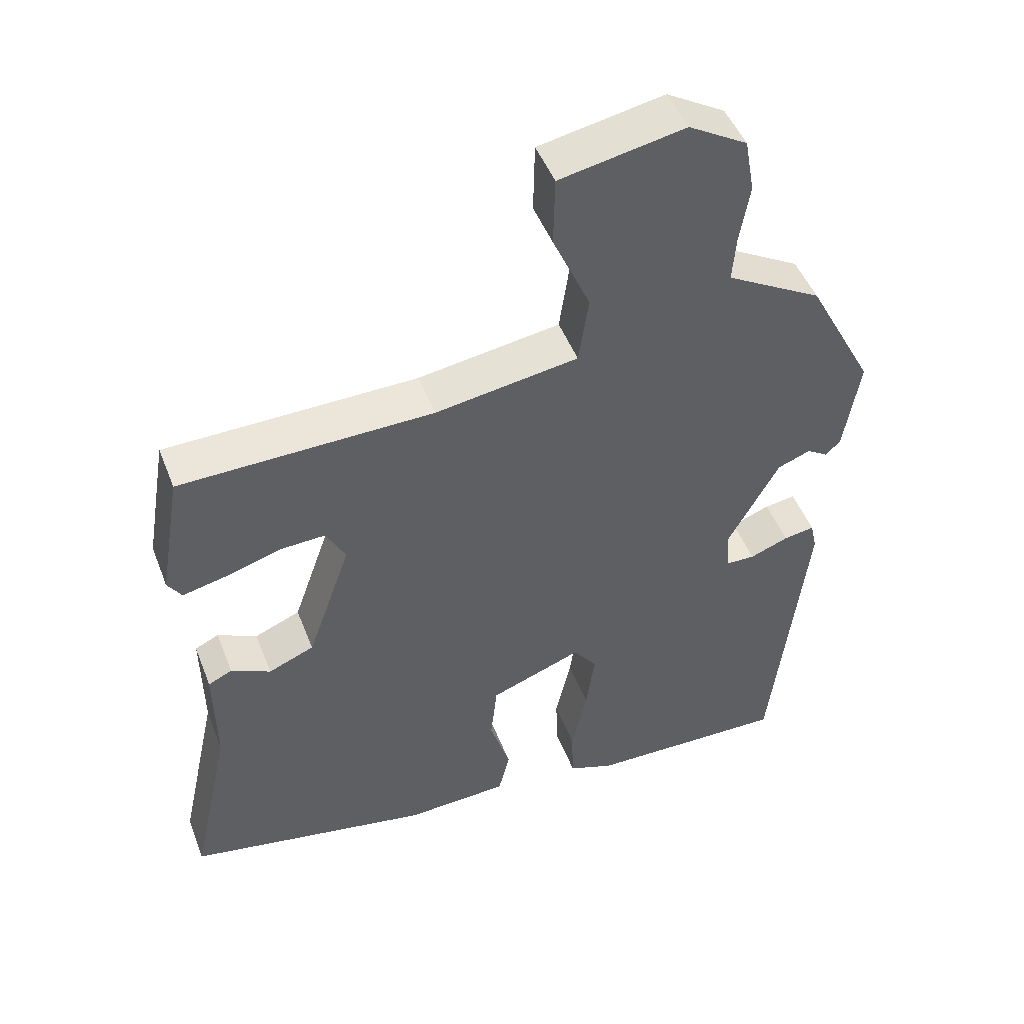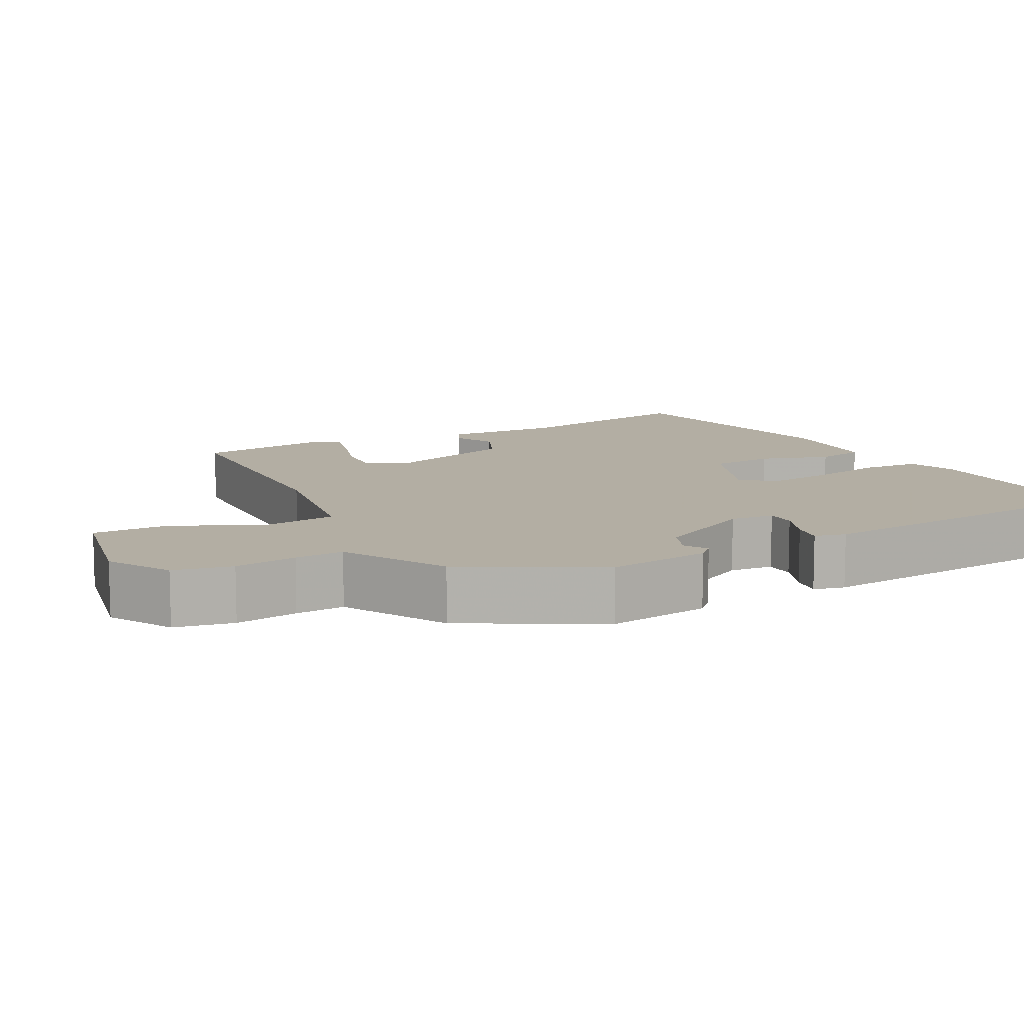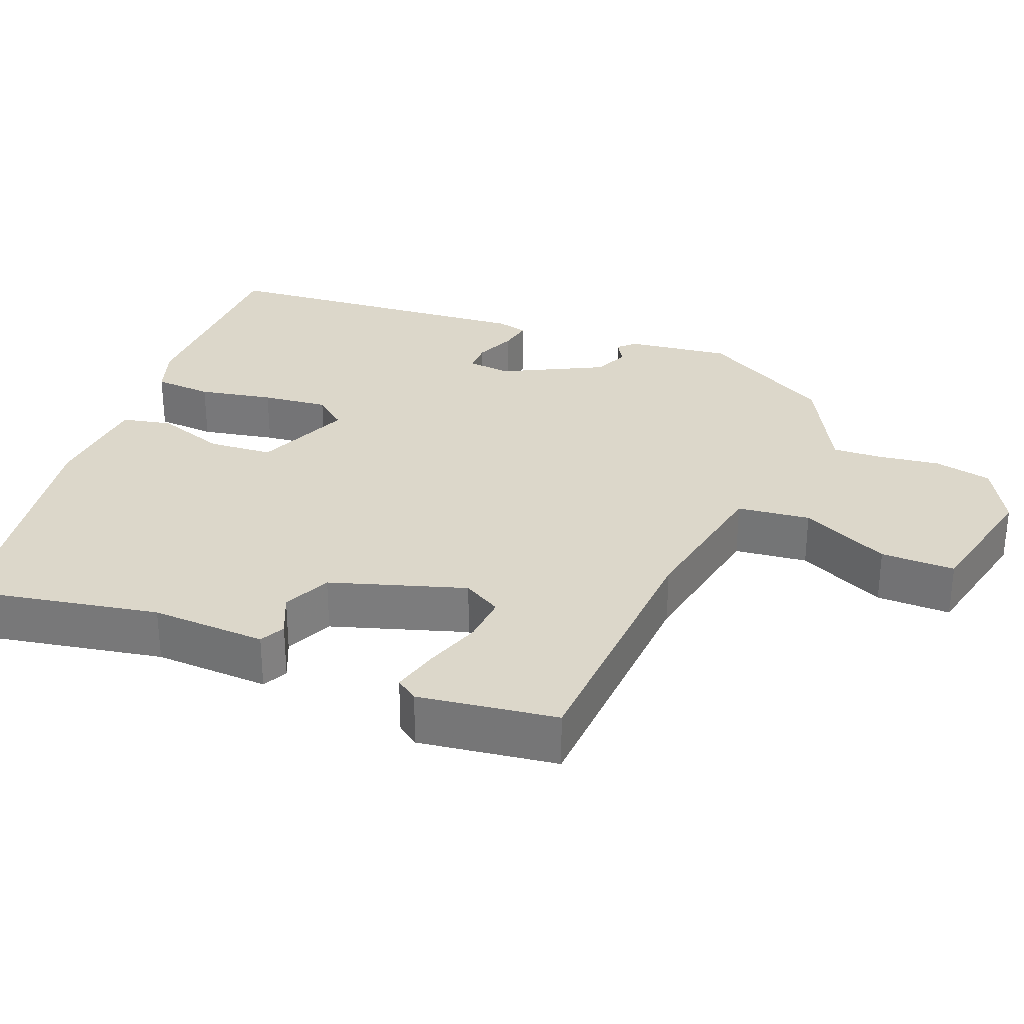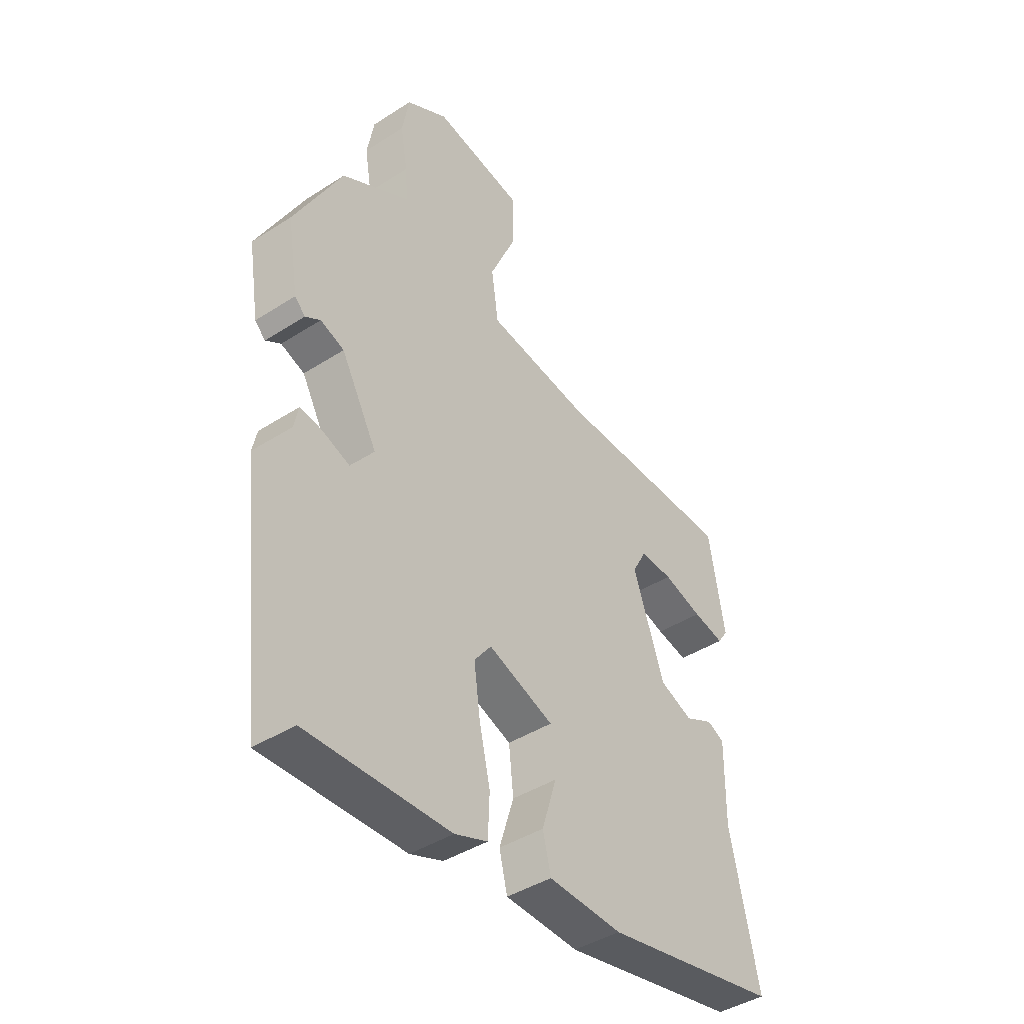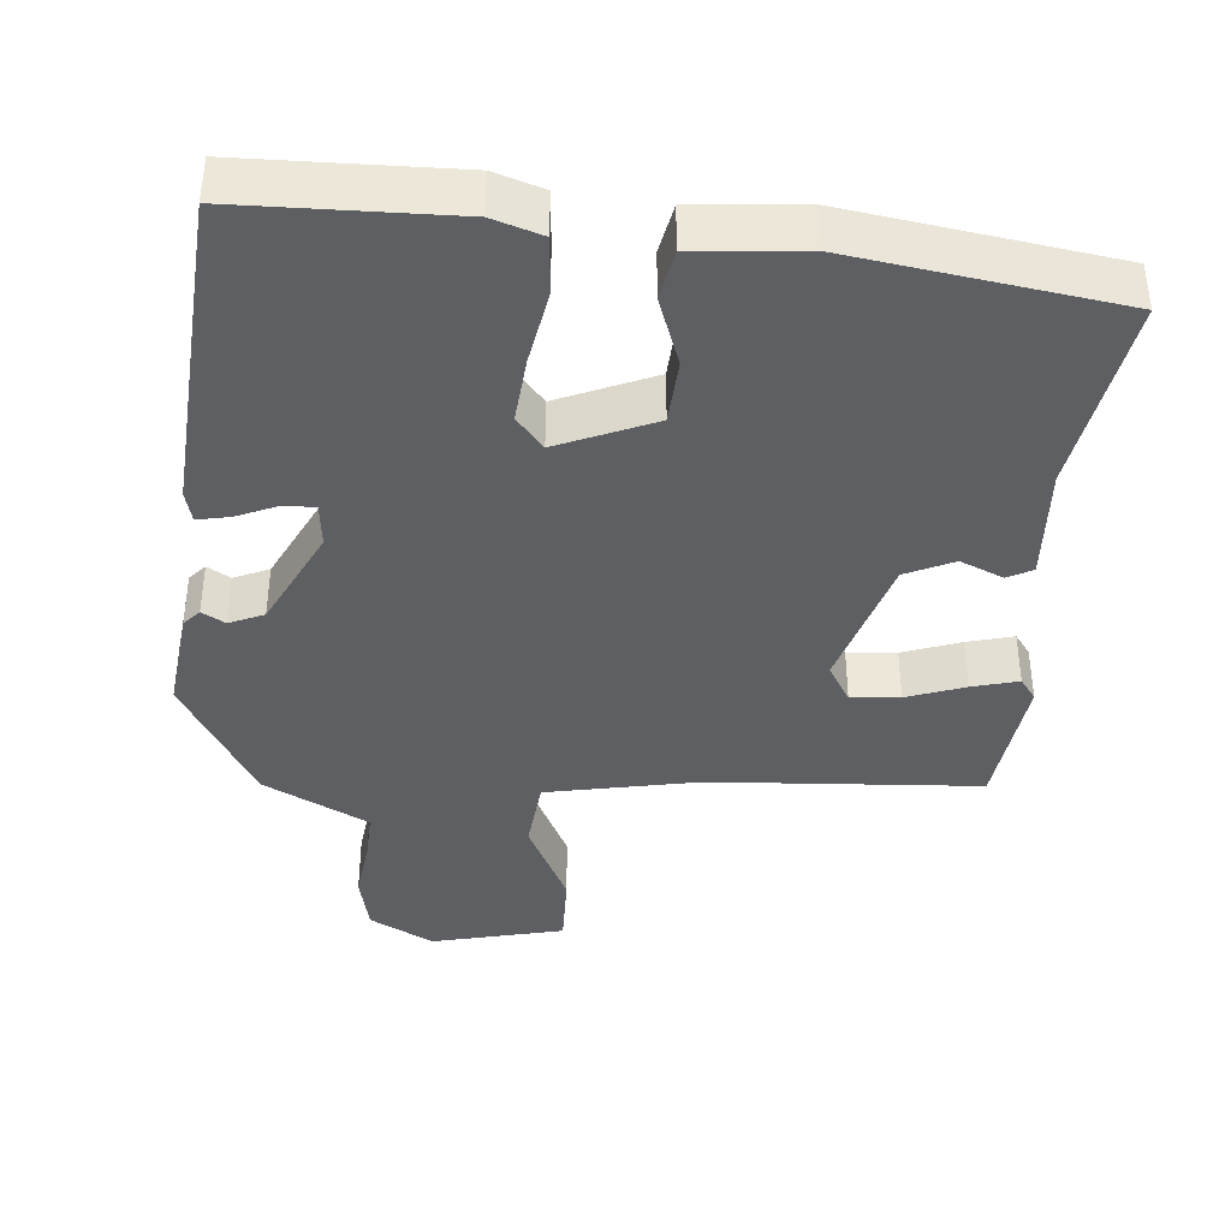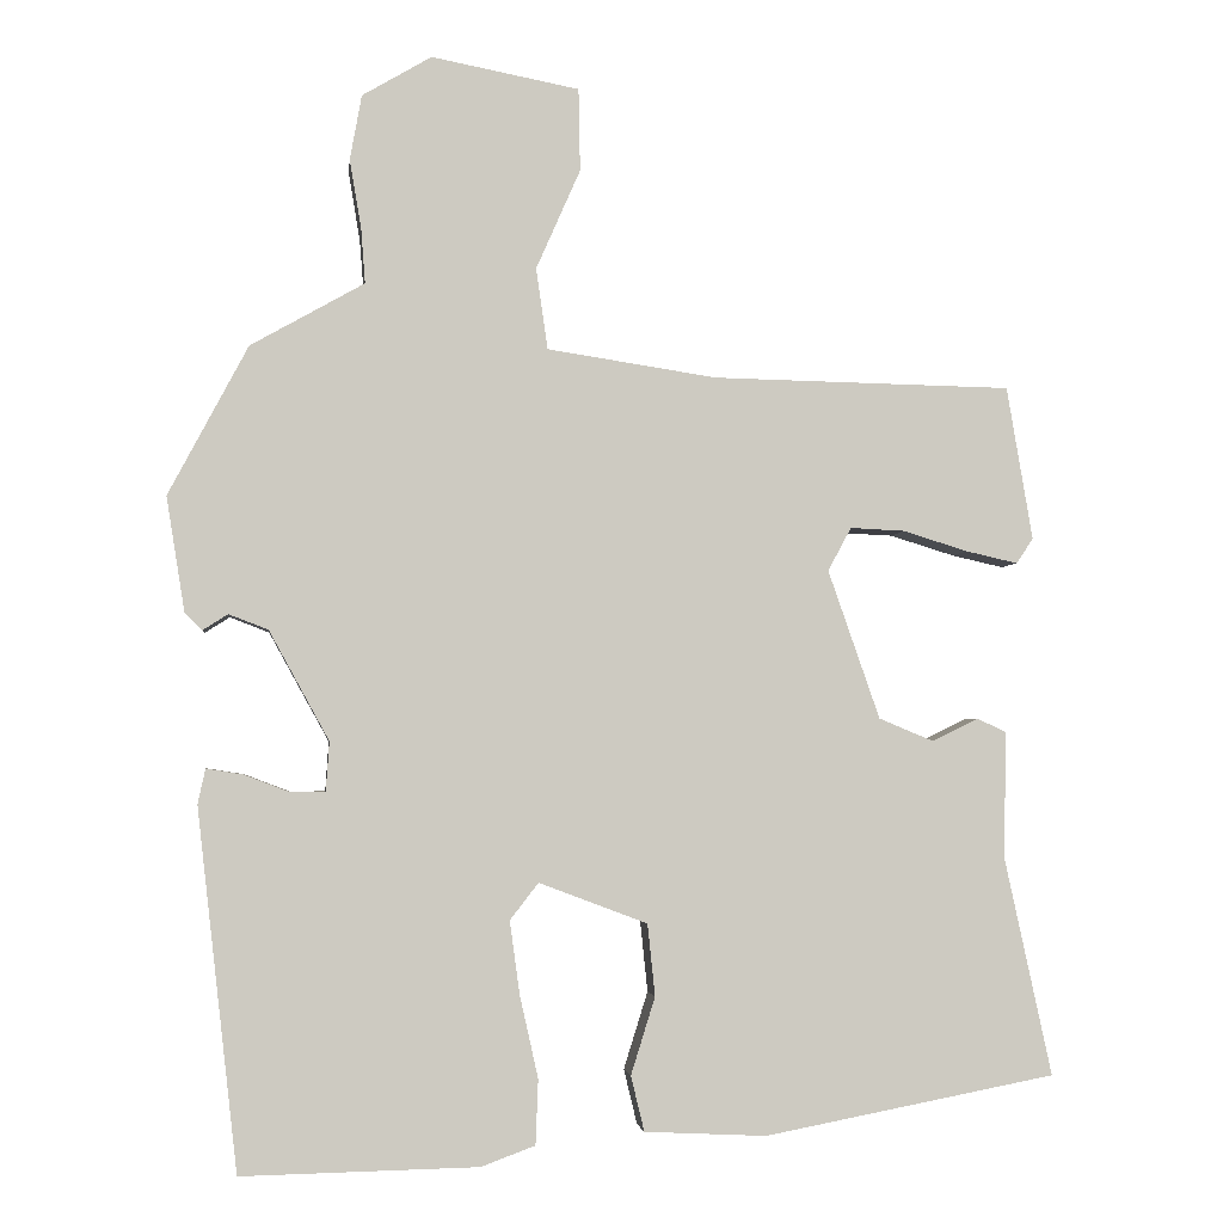
<metadata>
{"format":"obj","ext":"obj","renderer":"f3d","projection":"perspective","resolution":1024,"background":"white","views":[{"elev":48.0,"azim":-20.7,"up":"+Z"},{"elev":10.9,"azim":63.0,"up":"+Y"},{"elev":30.6,"azim":-66.6,"up":"+Y"},{"elev":-42.3,"azim":127.6,"up":"+Z"},{"elev":-39.8,"azim":177.5,"up":"+Y"},{"elev":-3.2,"azim":173.4,"up":"+Z"}]}
</metadata>
<code>
v -0.528 0.07 -0.387
v -0.472 0.07 -0.128
v -0.474 0.07 0.026
v -0.44 0.07 0.042
v -0.384 0.07 0.015
v -0.319 0.07 0.042
v -0.257 0.07 0.22
v -0.285 0.07 0.272
v -0.35 0.07 0.269
v -0.428 0.07 0.245
v -0.49 0.07 0.231
v -0.51 0.07 0.261
v -0.479 0.07 0.445
v -0.12 0.07 0.452
v 0.083 0.07 0.483
v 0.097 0.07 0.58
v 0.044 0.07 0.7
v 0.046 0.07 0.799
v 0.223 0.07 0.833
v 0.306 0.07 0.784
v 0.32 0.07 0.706
v 0.306 0.07 0.623
v 0.301 0.07 0.558
v 0.345 0.07 0.533
v 0.437 0.07 0.481
v 0.532 0.07 0.302
v 0.51 0.07 0.165
v 0.489 0.07 0.144
v 0.459 0.07 0.163
v 0.412 0.07 0.145
v 0.34 0.07 0.014
v 0.344 0.07 -0.045
v 0.385 0.07 -0.046
v 0.44 0.07 -0.025
v 0.484 0.07 -0.018
v 0.493 0.07 -0.06
v 0.444 0.07 -0.491
v 0.161 0.07 -0.485
v 0.096 0.07 -0.461
v 0.093 0.07 -0.383
v 0.115 0.07 -0.285
v 0.127 0.07 -0.197
v 0.093 0.07 -0.153
v -0.037 0.07 -0.202
v -0.046 0.07 -0.288
v -0.017 0.07 -0.381
v -0.033 0.07 -0.447
v -0.179 0.07 -0.454
v -0.528 0 -0.387
v -0.472 0 -0.128
v -0.474 0 0.026
v -0.44 0 0.042
v -0.384 0 0.015
v -0.319 0 0.042
v -0.257 0 0.22
v -0.285 0 0.272
v -0.35 0 0.269
v -0.428 0 0.245
v -0.49 0 0.231
v -0.51 0 0.261
v -0.479 0 0.445
v -0.12 0 0.452
v 0.083 0 0.483
v 0.097 0 0.58
v 0.044 0 0.7
v 0.046 0 0.799
v 0.223 0 0.833
v 0.306 0 0.784
v 0.32 0 0.706
v 0.306 0 0.623
v 0.301 0 0.558
v 0.345 0 0.533
v 0.437 0 0.481
v 0.532 0 0.302
v 0.51 0 0.165
v 0.489 0 0.144
v 0.459 0 0.163
v 0.412 0 0.145
v 0.34 0 0.014
v 0.344 0 -0.045
v 0.385 0 -0.046
v 0.44 0 -0.025
v 0.484 0 -0.018
v 0.493 0 -0.06
v 0.444 0 -0.491
v 0.161 0 -0.485
v 0.096 0 -0.461
v 0.093 0 -0.383
v 0.115 0 -0.285
v 0.127 0 -0.197
v 0.093 0 -0.153
v -0.037 0 -0.202
v -0.046 0 -0.288
v -0.017 0 -0.381
v -0.033 0 -0.447
v -0.179 0 -0.454
f 45 46 47 48
f 44 45 48 1
f 43 44 1 2
f 38 39 40 41
f 38 41 42
f 37 38 42
f 36 37 42 43
f 33 34 35 36
f 32 33 36 43
f 26 27 28 29
f 24 25 26 29
f 23 24 29 30
f 19 20 21 22
f 19 22 23
f 16 17 18 19
f 15 16 19 23
f 11 12 13 14
f 9 10 11 14
f 8 9 14 15
f 7 8 15 23
f 2 3 4 5
f 2 5 6
f 31 32 43 2
f 6 7 23 30
f 2 6 30 31
f 96 95 94 93
f 49 96 93 92
f 50 49 92 91
f 89 88 87 86
f 90 89 86
f 90 86 85
f 91 90 85 84
f 84 83 82 81
f 91 84 81 80
f 77 76 75 74
f 77 74 73 72
f 78 77 72 71
f 70 69 68 67
f 71 70 67
f 67 66 65 64
f 71 67 64 63
f 62 61 60 59
f 62 59 58 57
f 63 62 57 56
f 71 63 56 55
f 53 52 51 50
f 54 53 50
f 50 91 80 79
f 78 71 55 54
f 79 78 54 50
f 1 49 50 2
f 2 50 51 3
f 3 51 52 4
f 4 52 53 5
f 5 53 54 6
f 6 54 55 7
f 7 55 56 8
f 8 56 57 9
f 9 57 58 10
f 10 58 59 11
f 11 59 60 12
f 12 60 61 13
f 13 61 62 14
f 14 62 63 15
f 15 63 64 16
f 16 64 65 17
f 17 65 66 18
f 18 66 67 19
f 19 67 68 20
f 20 68 69 21
f 21 69 70 22
f 22 70 71 23
f 23 71 72 24
f 24 72 73 25
f 25 73 74 26
f 26 74 75 27
f 27 75 76 28
f 28 76 77 29
f 29 77 78 30
f 30 78 79 31
f 31 79 80 32
f 32 80 81 33
f 33 81 82 34
f 34 82 83 35
f 35 83 84 36
f 36 84 85 37
f 37 85 86 38
f 38 86 87 39
f 39 87 88 40
f 40 88 89 41
f 41 89 90 42
f 42 90 91 43
f 43 91 92 44
f 44 92 93 45
f 45 93 94 46
f 46 94 95 47
f 47 95 96 48
f 48 96 49 1

</code>
